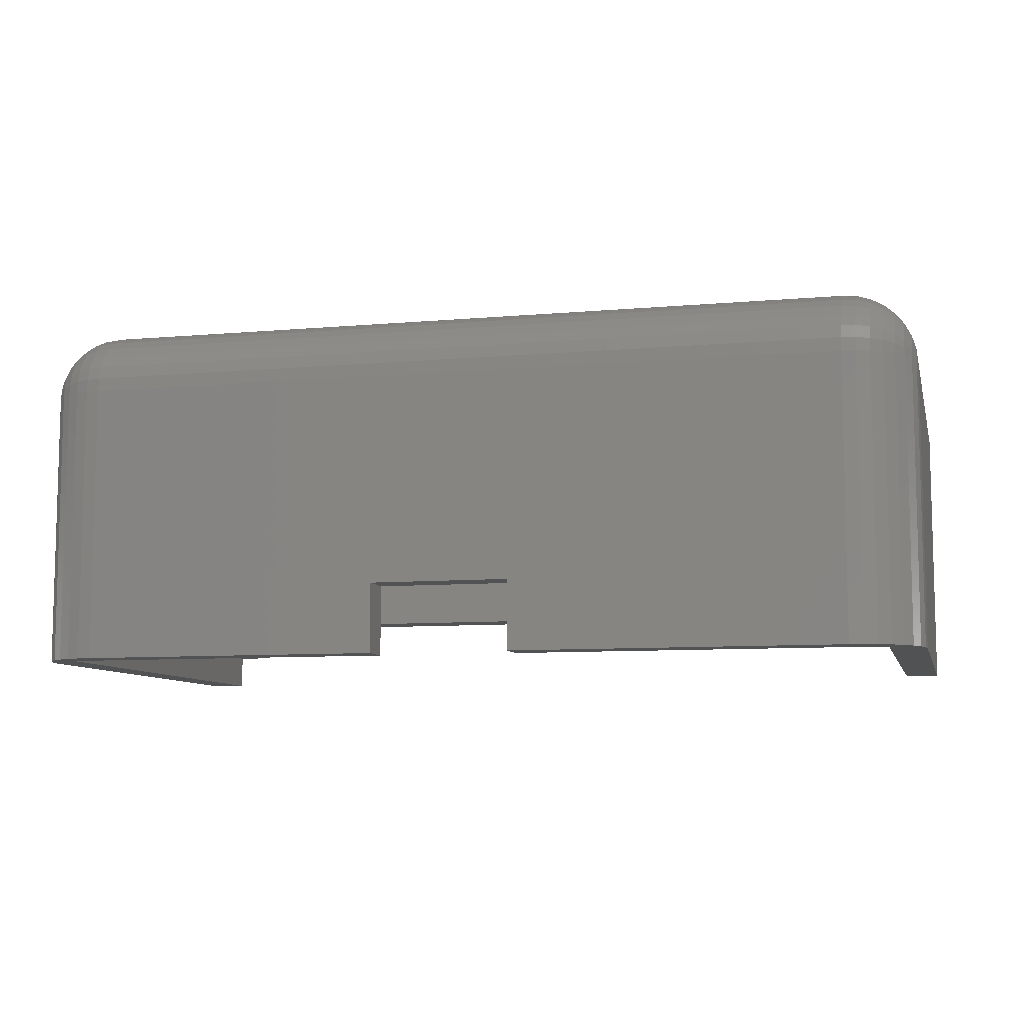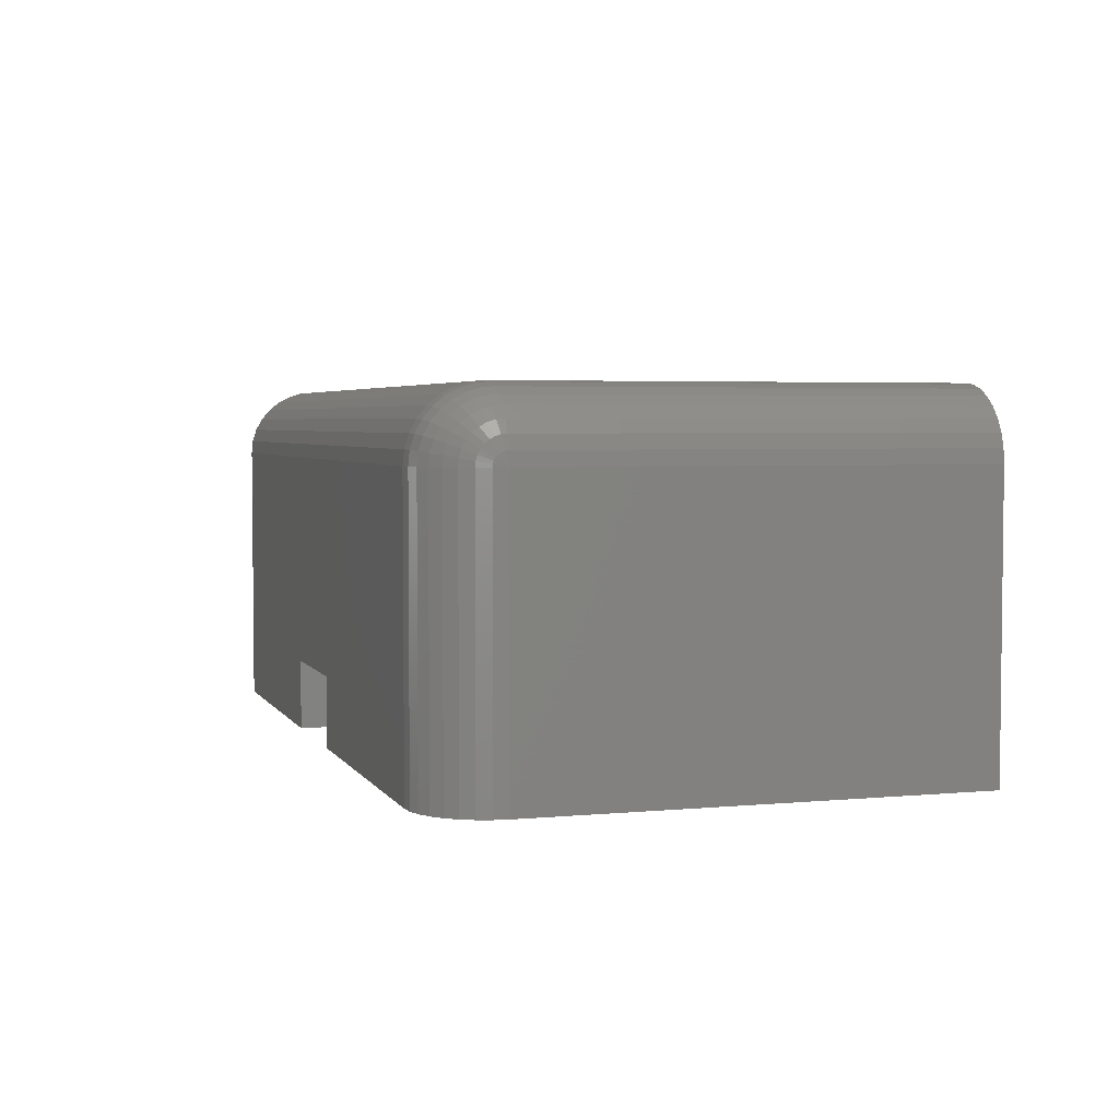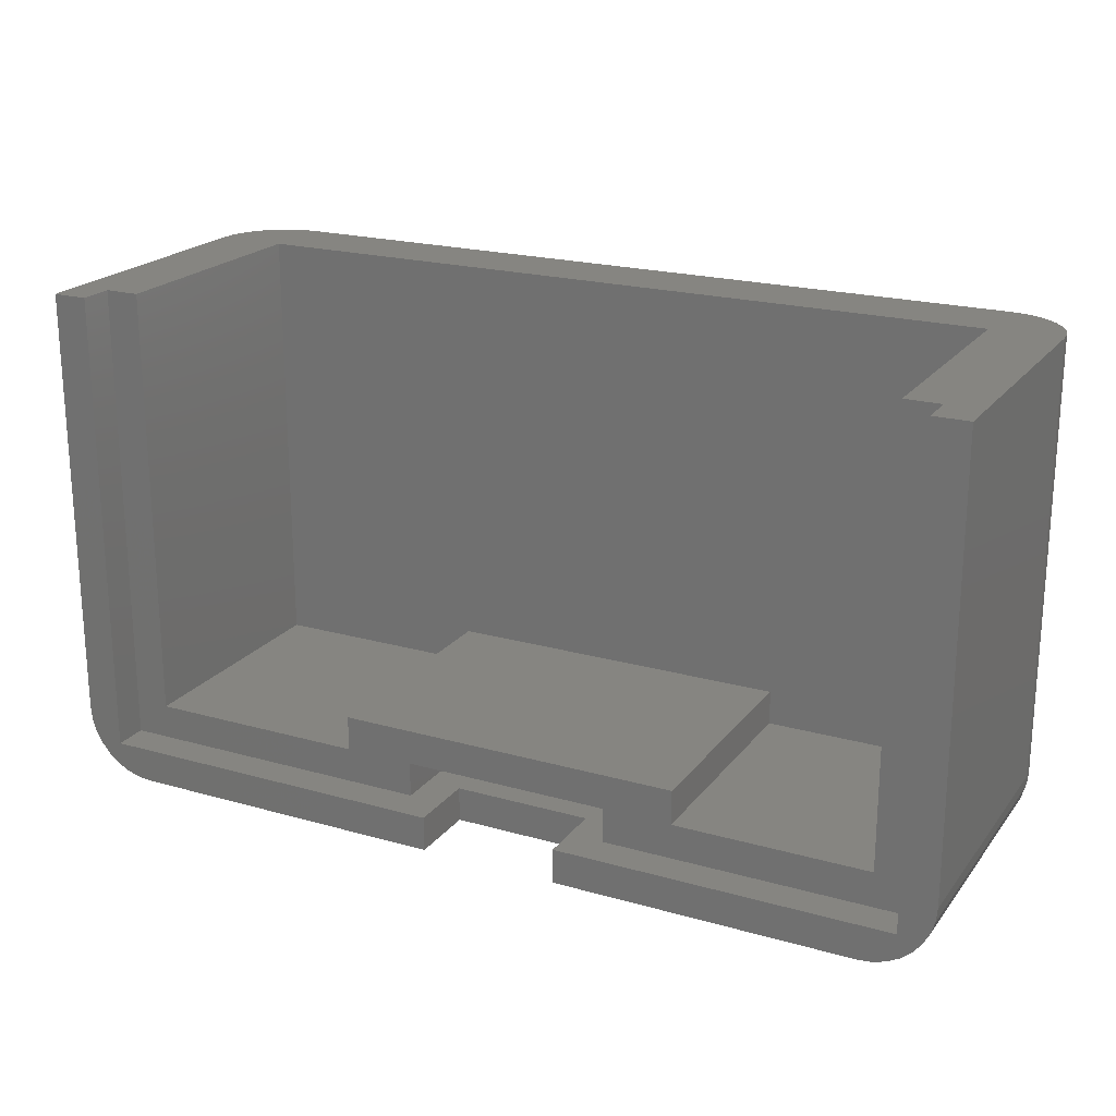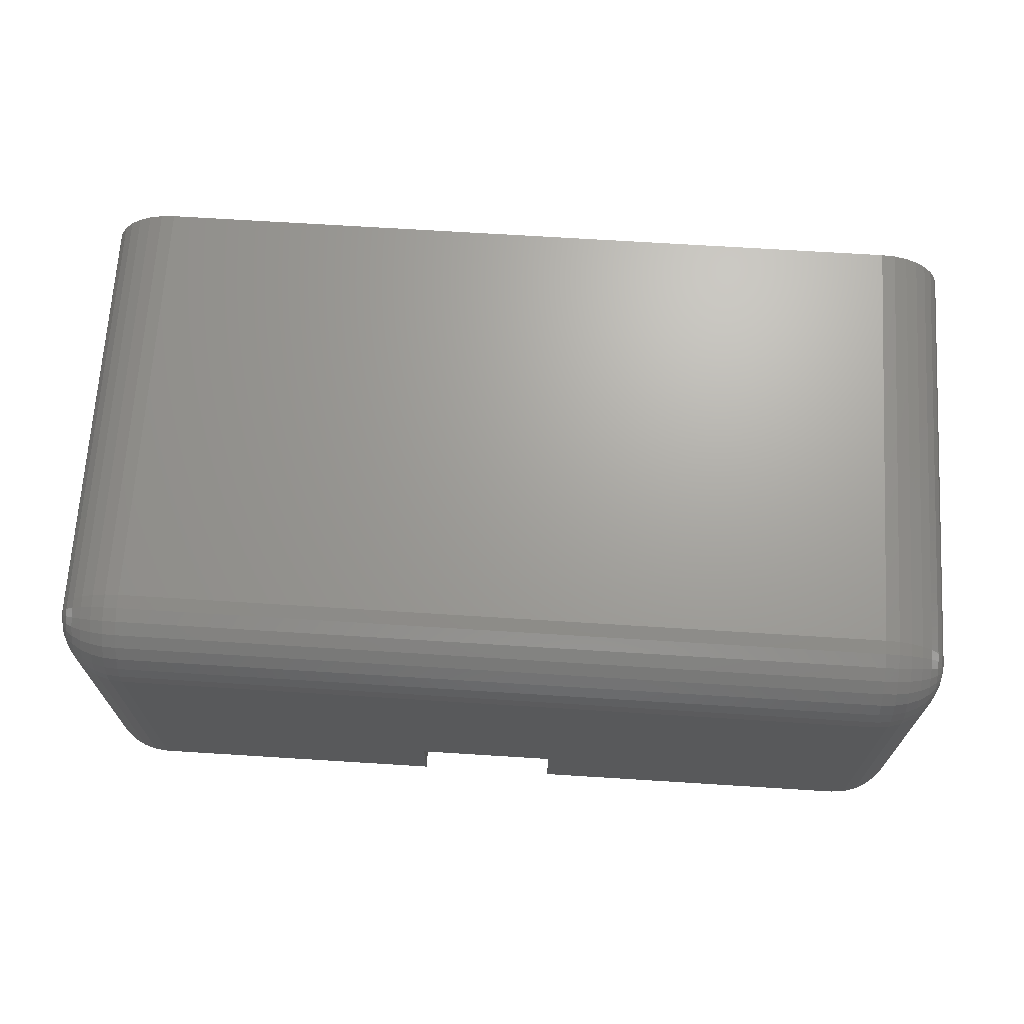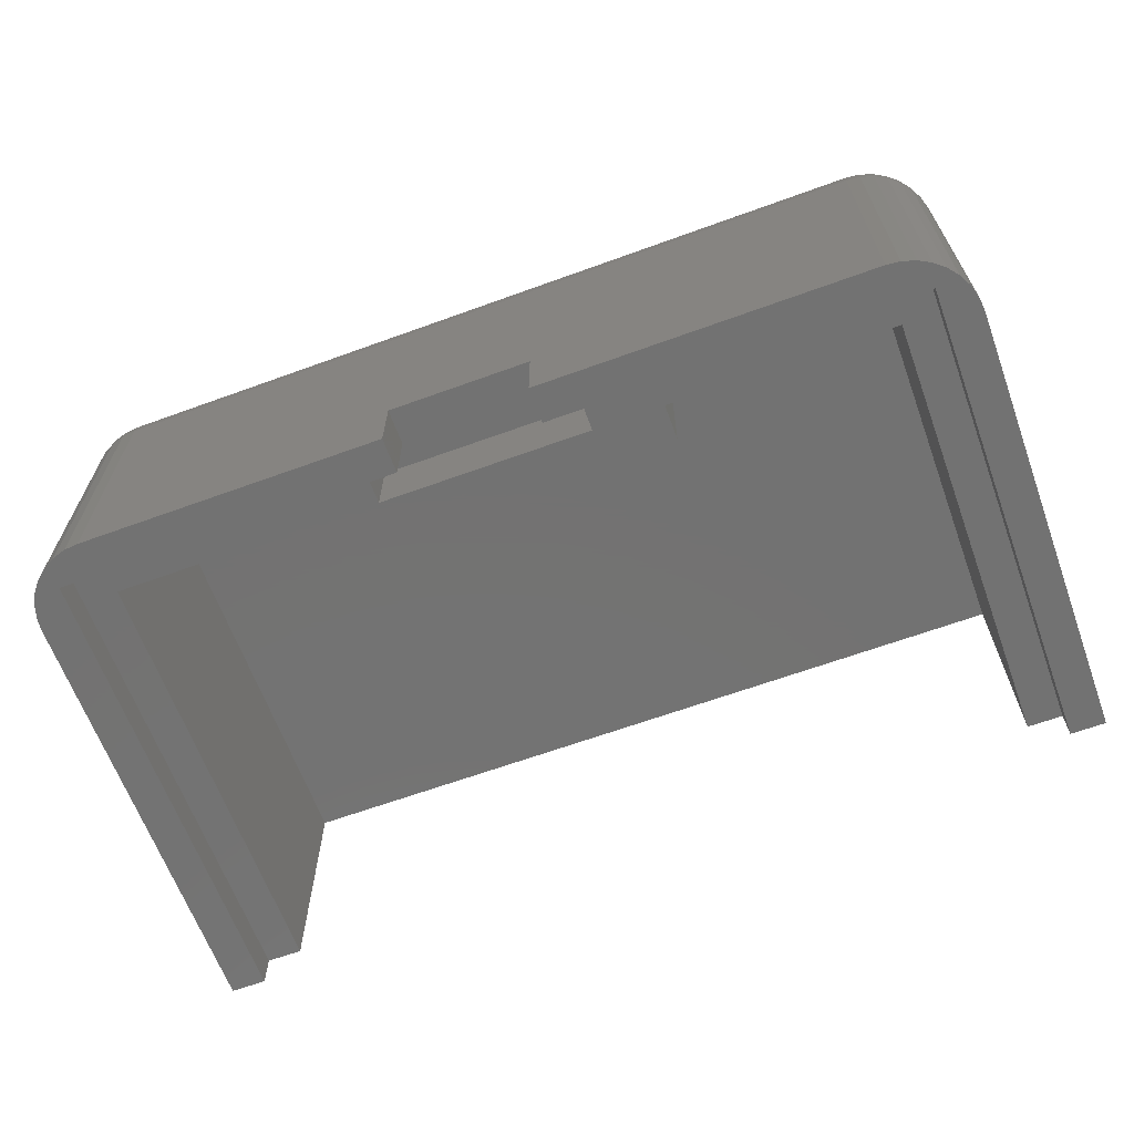
<metadata>
{"format":"stl","ext":"stl","renderer":"f3d","projection":"perspective","resolution":1024,"background":"white","views":[{"elev":-8.5,"azim":-166.3,"up":"+Y"},{"elev":3.8,"azim":-107.4,"up":"+Y"},{"elev":21.0,"azim":26.9,"up":"+Z"},{"elev":68.3,"azim":-176.4,"up":"+Y"},{"elev":-64.7,"azim":-159.9,"up":"+Y"}]}
</metadata>
<code>
# stl→obj: 226 verts, 448 faces
v 11.27 33.22 7
v 10.89 33.34 7
v 11.5 24.38 7
v 10.5 33.38 7
v 10.5 31.38 7
v -11.5 33.38 7
v -11.5 31.38 7
v -11.5 24.38 7
v -11.89 33.34 7
v -12.27 33.22 7
v -12.5 24.38 7
v -12.61 33.04 7
v -12.5 23.38 7
v -12.91 32.79 7
v -13.16 32.49 7
v -13.35 32.14 7
v -13.46 31.77 7
v -13.5 31.38 7
v -13.5 23.38 7
v 12.16 32.49 7
v 11.91 32.79 7
v 12.5 23.38 7
v 11.61 33.04 7
v 12.5 31.38 7
v 12.46 31.77 7
v 12.35 32.14 7
v 11.5 23.38 7
v 10.5 24.38 7
v -13.16 23.38 -6.611
v -12.91 23.38 -6.914
v -12.61 23.38 -7.163
v -12.5 23.38 -6.5
v -12.27 23.38 -7.348
v -2.122 23.38 -6.5
v -11.89 23.38 -7.462
v -11.5 23.38 -7.5
v -13.46 23.38 -5.89
v -13.35 23.38 -6.265
v -2.122 23.38 -7.5
v -13.5 23.38 -5.5
v -2.122 25.38 -7.5
v -11.5 31.38 -7.5
v 1.878 25.38 -7.5
v 10.5 31.38 -7.5
v 1.878 23.38 -7.5
v 10.5 23.38 -7.5
v 12.5 23.38 -5.5
v 12.5 31.38 -5.5
v 11.61 23.38 -7.163
v 11.91 23.38 -6.914
v 12.16 23.38 -6.611
v 12.35 23.38 -6.265
v 12.46 23.38 -5.89
v 11.5 23.38 -6.5
v 1.878 23.38 -6.5
v 10.89 23.38 -7.462
v 11.27 23.38 -7.348
v -13.5 31.38 -5.5
v 10.5 33.38 -5.5
v -11.5 33.38 -5.5
v 10.5 31.38 -5.5
v 4.878 24.38 -5.5
v 10.5 24.38 -5.5
v 4.878 31.38 -5.5
v -11.5 24.38 -5.5
v -5.122 31.38 -5.5
v -11.5 31.38 -5.5
v -5.122 24.38 -5.5
v -5.122 31.38 -4.5
v 4.878 31.38 -4.5
v 11.5 24.38 -6.5
v 2.878 24.38 -6.5
v 2.878 24.38 -5.5
v 1.878 24.38 -6.5
v -12.5 24.38 -6.5
v -3.122 24.38 -6.5
v -2.122 24.38 -6.5
v -3.122 24.38 -5.5
v 1.878 25.38 -6.5
v -2.122 25.38 -6.5
v 2.878 26.38 -5.5
v -3.122 26.38 -6.5
v 2.878 26.38 -6.5
v -3.122 26.38 -5.5
v 4.878 24.38 -4.5
v -5.122 24.38 -4.5
v 10.89 33.34 -5.5
v 11.27 33.22 -5.5
v 11.61 33.04 -5.5
v 11.91 32.79 -5.5
v 12.16 32.49 -5.5
v 12.35 32.14 -5.5
v 12.46 31.77 -5.5
v 10.5 33.34 -5.89
v -11.5 33.34 -5.89
v 10.5 33.22 -6.265
v -11.5 33.22 -6.265
v 10.5 33.04 -6.611
v -11.5 33.04 -6.611
v 10.5 32.79 -6.914
v -11.5 32.79 -6.914
v 10.5 32.49 -7.163
v -11.5 32.49 -7.163
v 10.5 32.14 -7.348
v -11.5 32.14 -7.348
v 10.5 31.77 -7.462
v -11.5 31.77 -7.462
v -13.46 31.77 -5.5
v -13.35 32.14 -5.5
v -13.16 32.49 -5.5
v -12.91 32.79 -5.5
v -12.61 33.04 -5.5
v -12.27 33.22 -5.5
v -11.89 33.34 -5.5
v -13.46 31.45 -5.883
v -13.46 31.38 -5.89
v -13.46 31.52 -5.86
v -13.46 31.59 -5.824
v -13.46 31.65 -5.776
v -13.46 31.7 -5.717
v -13.46 31.74 -5.649
v -13.46 31.76 -5.576
v -13.35 31.52 -6.251
v -13.35 31.38 -6.265
v -13.35 31.67 -6.207
v -13.35 31.8 -6.136
v -13.35 31.92 -6.041
v -13.35 32.01 -5.925
v -13.35 32.08 -5.793
v -13.35 32.13 -5.649
v -13.16 31.59 -6.59
v -13.16 31.38 -6.611
v -13.16 31.8 -6.527
v -13.16 31.99 -6.424
v -13.16 32.16 -6.286
v -13.16 32.3 -6.117
v -13.16 32.4 -5.925
v -13.16 32.46 -5.717
v -12.91 31.65 -6.887
v -12.91 31.38 -6.914
v -12.91 31.92 -6.807
v -12.91 32.16 -6.676
v -12.91 32.38 -6.5
v -12.91 32.55 -6.286
v -12.91 32.68 -6.041
v -12.91 32.76 -5.776
v -12.61 31.7 -7.131
v -12.61 31.38 -7.163
v -12.61 32.01 -7.036
v -12.61 32.3 -6.883
v -12.61 32.55 -6.676
v -12.61 32.76 -6.424
v -12.61 32.91 -6.136
v -12.61 33.01 -5.824
v -12.27 31.74 -7.312
v -12.27 31.38 -7.348
v -12.27 32.08 -7.207
v -12.27 32.4 -7.036
v -12.27 32.68 -6.807
v -12.27 32.91 -6.527
v -12.27 33.08 -6.207
v -12.27 33.19 -5.86
v -11.89 31.76 -7.424
v -11.89 31.38 -7.462
v -11.89 32.13 -7.312
v -11.89 32.46 -7.131
v -11.89 32.76 -6.887
v -11.89 33.01 -6.59
v -11.89 33.19 -6.251
v -11.89 33.3 -5.883
v 12.46 31.38 -5.89
v 12.46 31.45 -5.883
v 12.46 31.52 -5.86
v 12.46 31.59 -5.824
v 12.46 31.65 -5.776
v 12.46 31.7 -5.717
v 12.46 31.74 -5.649
v 12.46 31.76 -5.576
v 12.35 31.38 -6.265
v 12.35 31.52 -6.251
v 12.35 31.67 -6.207
v 12.35 31.8 -6.136
v 12.35 31.92 -6.041
v 12.35 32.01 -5.925
v 12.35 32.08 -5.793
v 12.35 32.13 -5.649
v 12.16 31.38 -6.611
v 12.16 31.59 -6.59
v 12.16 31.8 -6.527
v 12.16 31.99 -6.424
v 12.16 32.16 -6.286
v 12.16 32.3 -6.117
v 12.16 32.4 -5.925
v 12.16 32.46 -5.717
v 11.91 31.38 -6.914
v 11.91 31.65 -6.887
v 11.91 31.92 -6.807
v 11.91 32.16 -6.676
v 11.91 32.38 -6.5
v 11.91 32.55 -6.286
v 11.91 32.68 -6.041
v 11.91 32.76 -5.776
v 11.61 31.38 -7.163
v 11.61 31.7 -7.131
v 11.61 32.01 -7.036
v 11.61 32.3 -6.883
v 11.61 32.55 -6.676
v 11.61 32.76 -6.424
v 11.61 32.91 -6.136
v 11.61 33.01 -5.824
v 11.27 31.38 -7.348
v 11.27 31.74 -7.312
v 11.27 32.08 -7.207
v 11.27 32.4 -7.036
v 11.27 32.68 -6.807
v 11.27 32.91 -6.527
v 11.27 33.08 -6.207
v 11.27 33.19 -5.86
v 10.89 31.38 -7.462
v 10.89 31.76 -7.424
v 10.89 32.13 -7.312
v 10.89 32.46 -7.131
v 10.89 32.76 -6.887
v 10.89 33.01 -6.59
v 10.89 33.19 -6.251
v 10.89 33.3 -5.883
f 1 2 3
f 2 4 3
f 3 4 5
f 4 6 5
f 5 6 7
f 6 7 8
f 6 9 8
f 9 10 8
f 8 10 11
f 10 12 11
f 11 12 13
f 12 14 13
f 13 14 15
f 13 15 16
f 13 16 17
f 13 17 18
f 13 18 19
f 20 21 22
f 21 23 22
f 22 23 3
f 23 1 3
f 22 24 25
f 22 25 26
f 22 26 20
f 22 3 27
f 3 5 28
f 29 30 13
f 30 31 13
f 13 31 32
f 31 33 32
f 32 33 34
f 33 35 34
f 34 35 36
f 13 19 37
f 13 37 38
f 13 38 29
f 34 36 39
f 37 19 40
f 39 36 41
f 36 42 41
f 41 42 43
f 42 44 43
f 43 44 45
f 44 46 45
f 47 48 24
f 47 24 22
f 22 27 49
f 22 49 50
f 22 50 51
f 22 51 52
f 22 52 53
f 22 53 47
f 54 55 46
f 54 46 56
f 54 56 57
f 54 57 49
f 54 49 27
f 46 55 45
f 58 40 19
f 58 19 18
f 6 4 59
f 6 59 60
f 61 62 63
f 61 64 62
f 65 66 67
f 65 68 66
f 63 5 61
f 63 28 5
f 67 8 65
f 67 7 8
f 66 69 67
f 67 69 7
f 69 70 7
f 7 70 5
f 70 64 5
f 5 64 61
f 63 3 28
f 63 71 3
f 63 72 71
f 63 62 72
f 62 73 72
f 71 55 54
f 71 74 55
f 71 72 74
f 34 75 32
f 34 76 75
f 34 77 76
f 54 3 71
f 54 27 3
f 75 13 32
f 75 11 13
f 75 8 11
f 75 65 8
f 75 68 65
f 75 78 68
f 75 76 78
f 79 41 43
f 79 80 41
f 43 74 79
f 43 55 74
f 43 45 55
f 80 39 41
f 80 34 39
f 80 77 34
f 81 82 83
f 81 84 82
f 83 73 81
f 83 72 73
f 82 78 76
f 82 84 78
f 77 80 76
f 76 80 82
f 80 79 82
f 82 79 83
f 79 74 83
f 83 74 72
f 85 86 68
f 85 68 78
f 85 78 73
f 85 73 62
f 62 64 70
f 62 70 85
f 85 70 69
f 85 69 86
f 86 69 66
f 86 66 68
f 78 84 81
f 78 81 73
f 2 59 4
f 2 87 59
f 1 87 2
f 1 88 87
f 23 88 1
f 23 89 88
f 21 89 23
f 21 90 89
f 20 90 21
f 20 91 90
f 26 91 20
f 26 92 91
f 25 92 26
f 25 93 92
f 24 93 25
f 24 48 93
f 94 60 59
f 94 95 60
f 96 95 94
f 96 97 95
f 98 97 96
f 98 99 97
f 100 99 98
f 100 101 99
f 102 101 100
f 102 103 101
f 104 103 102
f 104 105 103
f 106 105 104
f 106 107 105
f 44 107 106
f 44 42 107
f 17 58 18
f 17 108 58
f 16 108 17
f 16 109 108
f 15 109 16
f 15 110 109
f 14 110 15
f 14 111 110
f 12 111 14
f 12 112 111
f 10 112 12
f 10 113 112
f 9 113 10
f 9 114 113
f 6 114 9
f 6 60 114
f 58 115 116
f 58 117 115
f 58 118 117
f 58 119 118
f 58 120 119
f 58 121 120
f 58 122 121
f 58 108 122
f 116 123 124
f 116 115 123
f 115 125 123
f 115 117 125
f 117 126 125
f 117 118 126
f 118 127 126
f 118 119 127
f 119 128 127
f 119 120 128
f 120 129 128
f 120 121 129
f 121 130 129
f 121 122 130
f 122 109 130
f 122 108 109
f 124 131 132
f 124 123 131
f 123 133 131
f 123 125 133
f 125 134 133
f 125 126 134
f 126 135 134
f 126 127 135
f 127 136 135
f 127 128 136
f 128 137 136
f 128 129 137
f 129 138 137
f 129 130 138
f 130 110 138
f 130 109 110
f 132 139 140
f 132 131 139
f 131 141 139
f 131 133 141
f 133 142 141
f 133 134 142
f 134 143 142
f 134 135 143
f 135 144 143
f 135 136 144
f 136 145 144
f 136 137 145
f 137 146 145
f 137 138 146
f 138 111 146
f 138 110 111
f 140 147 148
f 140 139 147
f 139 149 147
f 139 141 149
f 141 150 149
f 141 142 150
f 142 151 150
f 142 143 151
f 143 152 151
f 143 144 152
f 144 153 152
f 144 145 153
f 145 154 153
f 145 146 154
f 146 112 154
f 146 111 112
f 148 155 156
f 148 147 155
f 147 157 155
f 147 149 157
f 149 158 157
f 149 150 158
f 150 159 158
f 150 151 159
f 151 160 159
f 151 152 160
f 152 161 160
f 152 153 161
f 153 162 161
f 153 154 162
f 154 113 162
f 154 112 113
f 156 163 164
f 156 155 163
f 155 165 163
f 155 157 165
f 157 166 165
f 157 158 166
f 158 167 166
f 158 159 167
f 159 168 167
f 159 160 168
f 160 169 168
f 160 161 169
f 161 170 169
f 161 162 170
f 162 114 170
f 162 113 114
f 164 107 42
f 164 163 107
f 163 105 107
f 163 165 105
f 165 103 105
f 165 166 103
f 166 101 103
f 166 167 101
f 167 99 101
f 167 168 99
f 168 97 99
f 168 169 97
f 169 95 97
f 169 170 95
f 170 60 95
f 170 114 60
f 116 40 58
f 116 37 40
f 124 37 116
f 124 38 37
f 132 38 124
f 132 29 38
f 140 29 132
f 140 30 29
f 148 30 140
f 148 31 30
f 156 31 148
f 156 33 31
f 164 33 156
f 164 35 33
f 42 35 164
f 42 36 35
f 48 171 172
f 48 172 173
f 48 173 174
f 48 174 175
f 48 175 176
f 48 176 177
f 48 177 178
f 48 178 93
f 171 179 180
f 171 180 172
f 172 180 181
f 172 181 173
f 173 181 182
f 173 182 174
f 174 182 183
f 174 183 175
f 175 183 184
f 175 184 176
f 176 184 185
f 176 185 177
f 177 185 186
f 177 186 178
f 178 186 92
f 178 92 93
f 179 187 188
f 179 188 180
f 180 188 189
f 180 189 181
f 181 189 190
f 181 190 182
f 182 190 191
f 182 191 183
f 183 191 192
f 183 192 184
f 184 192 193
f 184 193 185
f 185 193 194
f 185 194 186
f 186 194 91
f 186 91 92
f 187 195 196
f 187 196 188
f 188 196 197
f 188 197 189
f 189 197 198
f 189 198 190
f 190 198 199
f 190 199 191
f 191 199 200
f 191 200 192
f 192 200 201
f 192 201 193
f 193 201 202
f 193 202 194
f 194 202 90
f 194 90 91
f 195 203 204
f 195 204 196
f 196 204 205
f 196 205 197
f 197 205 206
f 197 206 198
f 198 206 207
f 198 207 199
f 199 207 208
f 199 208 200
f 200 208 209
f 200 209 201
f 201 209 210
f 201 210 202
f 202 210 89
f 202 89 90
f 203 211 212
f 203 212 204
f 204 212 213
f 204 213 205
f 205 213 214
f 205 214 206
f 206 214 215
f 206 215 207
f 207 215 216
f 207 216 208
f 208 216 217
f 208 217 209
f 209 217 218
f 209 218 210
f 210 218 88
f 210 88 89
f 211 219 220
f 211 220 212
f 212 220 221
f 212 221 213
f 213 221 222
f 213 222 214
f 214 222 223
f 214 223 215
f 215 223 224
f 215 224 216
f 216 224 225
f 216 225 217
f 217 225 226
f 217 226 218
f 218 226 87
f 218 87 88
f 219 44 106
f 219 106 220
f 220 106 104
f 220 104 221
f 221 104 102
f 221 102 222
f 222 102 100
f 222 100 223
f 223 100 98
f 223 98 224
f 224 98 96
f 224 96 225
f 225 96 94
f 225 94 226
f 226 94 59
f 226 59 87
f 53 48 47
f 53 171 48
f 52 171 53
f 52 179 171
f 51 179 52
f 51 187 179
f 50 187 51
f 50 195 187
f 49 195 50
f 49 203 195
f 57 203 49
f 57 211 203
f 56 211 57
f 56 219 211
f 46 219 56
f 46 44 219

</code>
